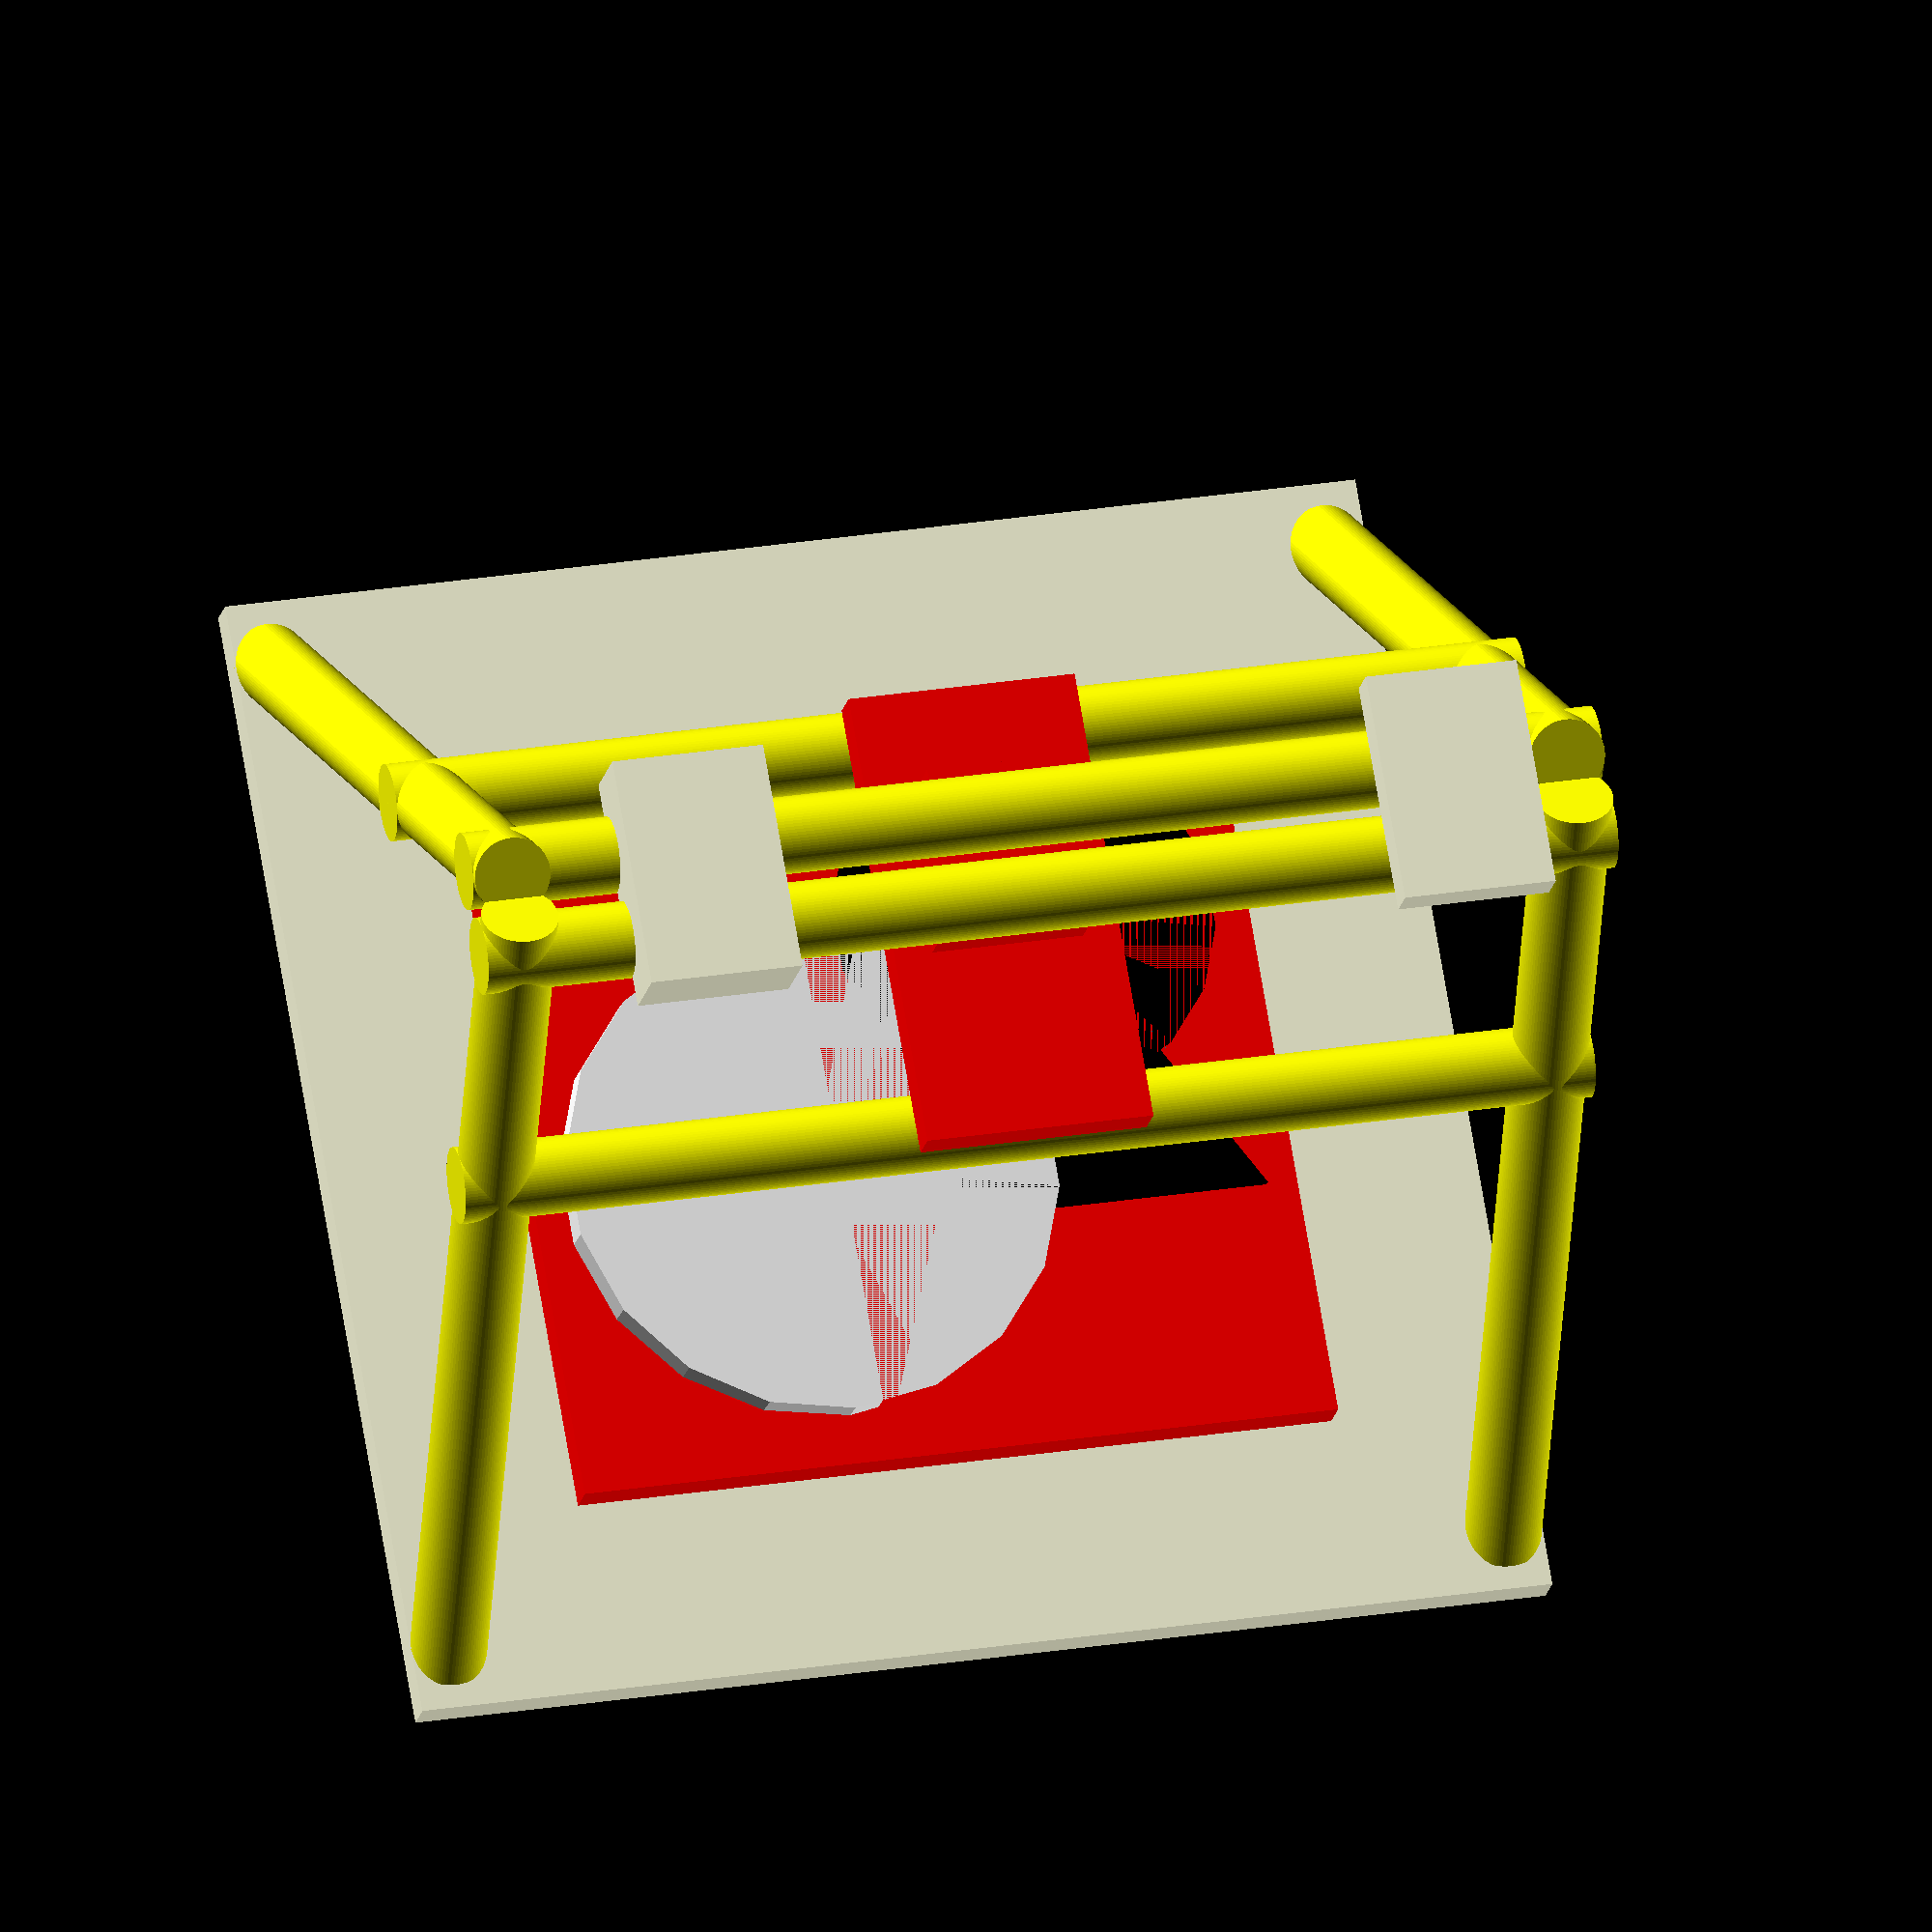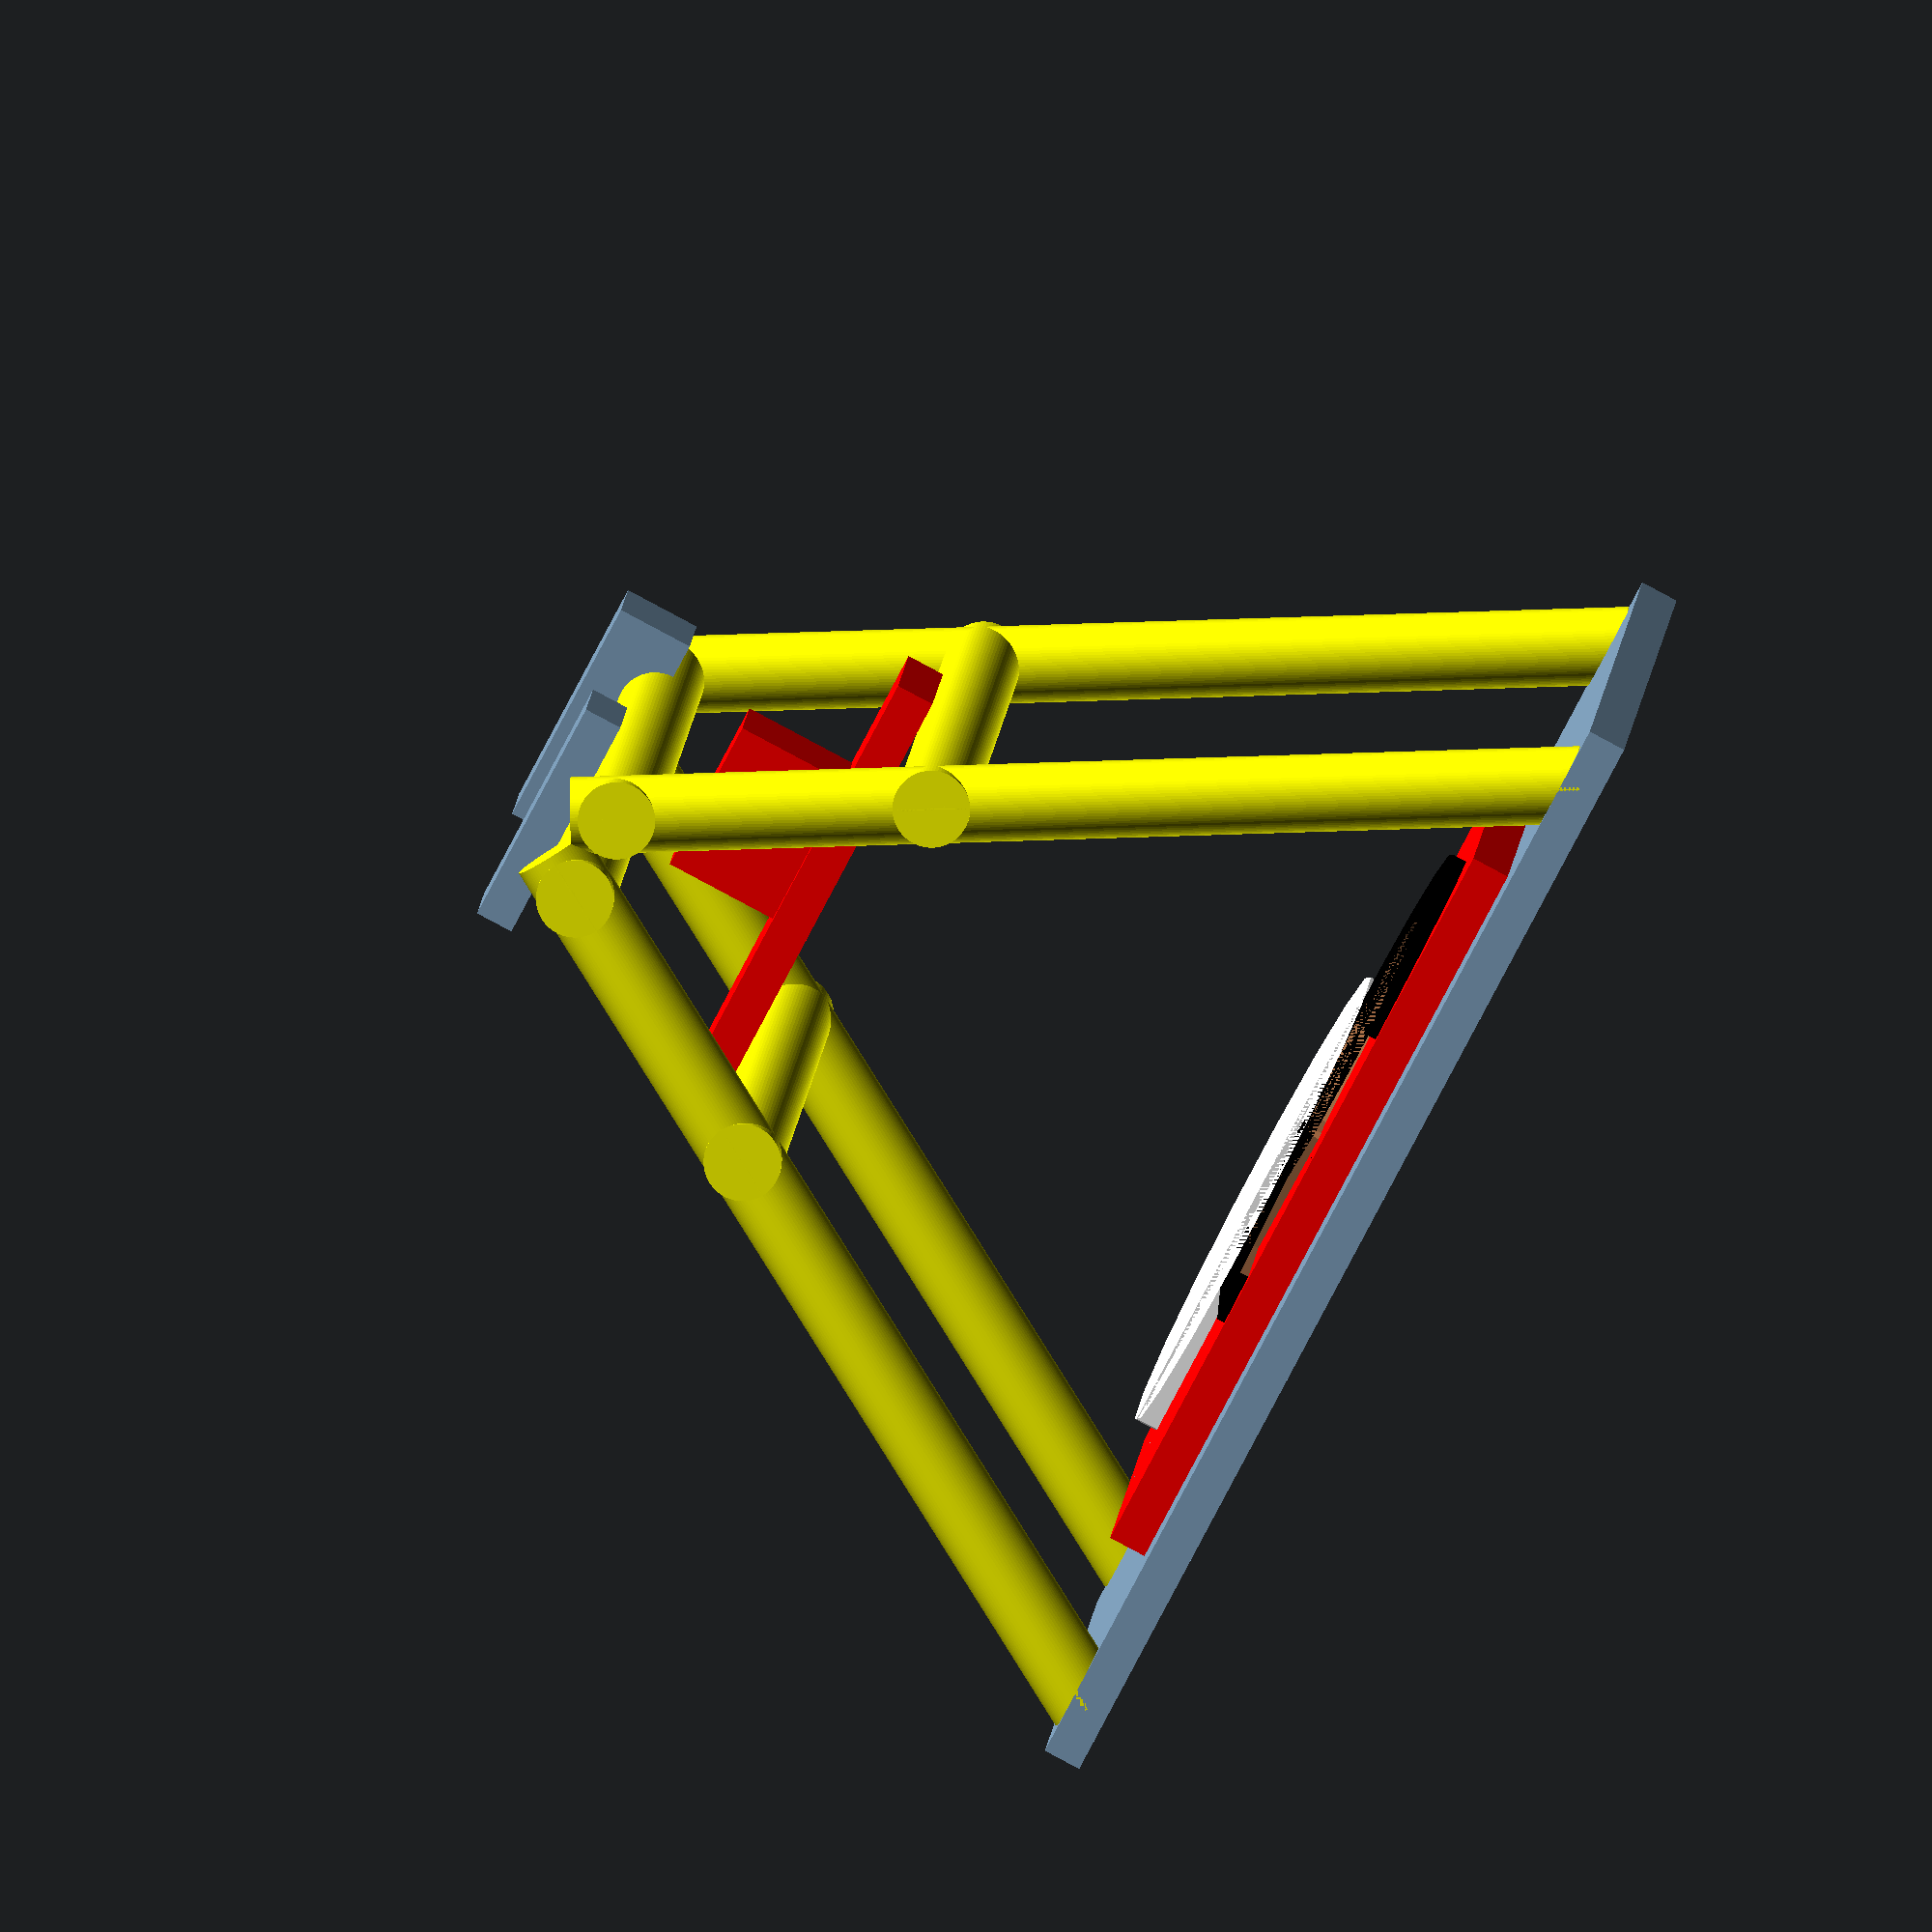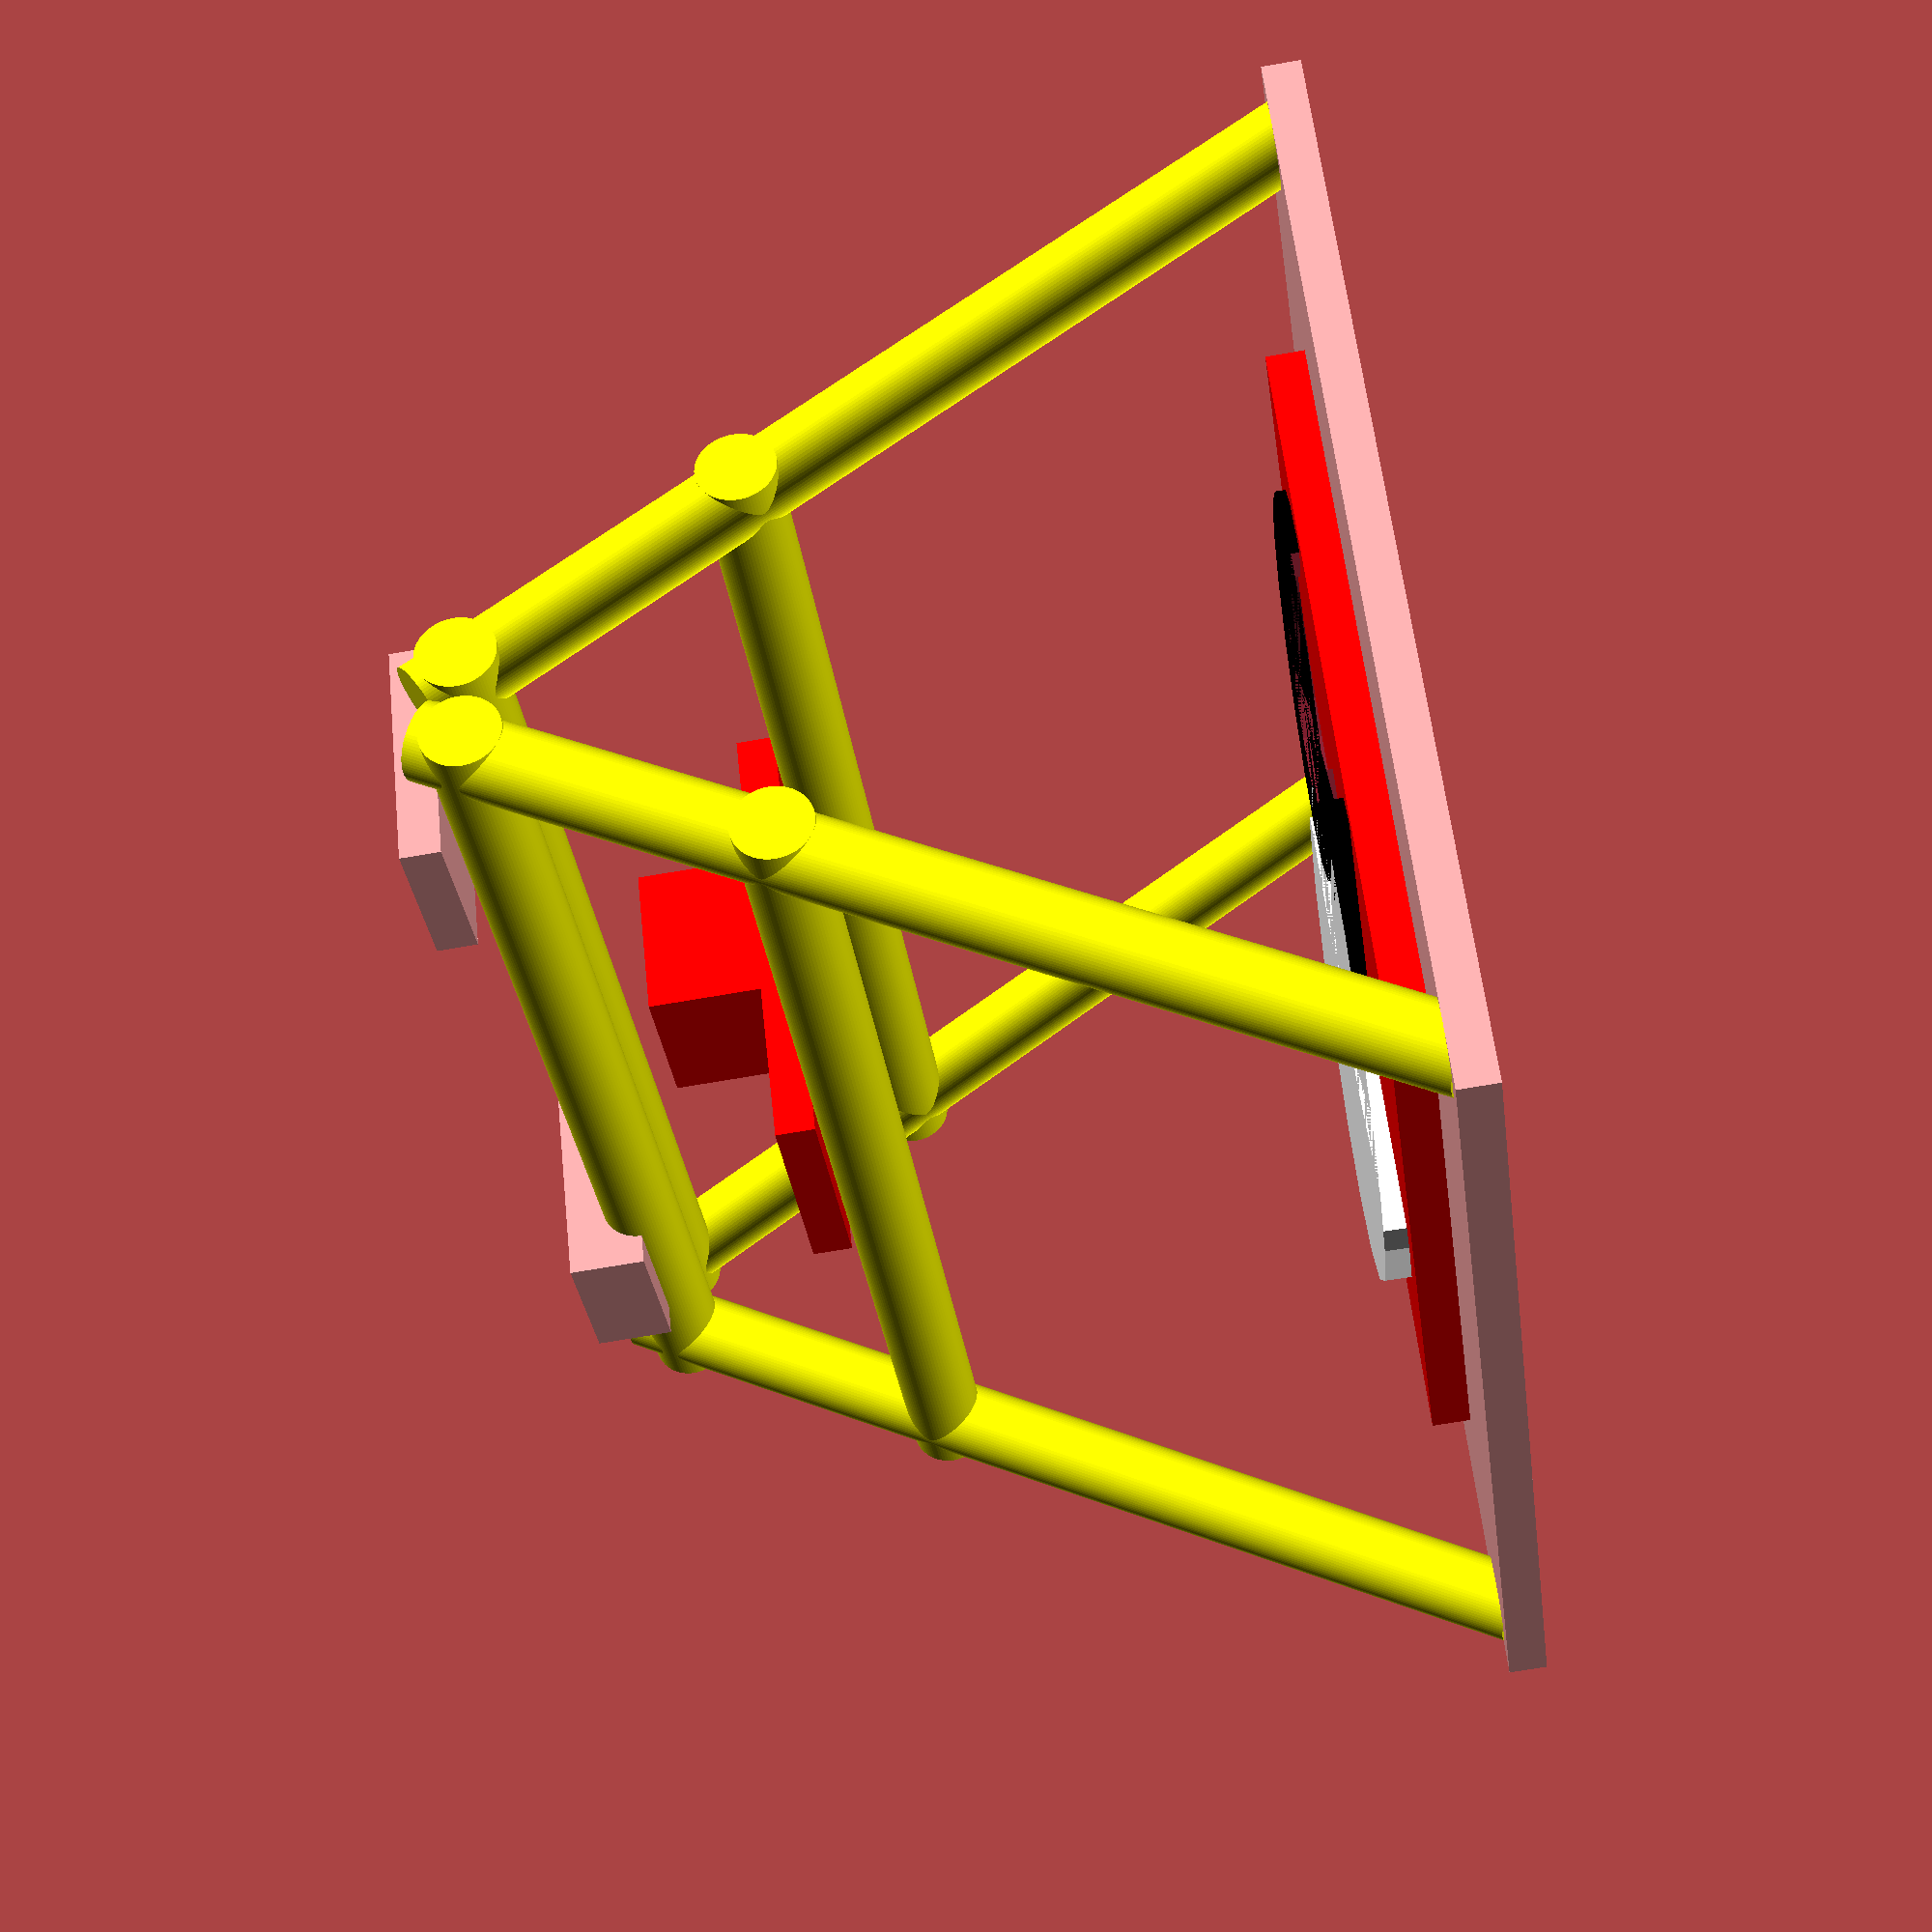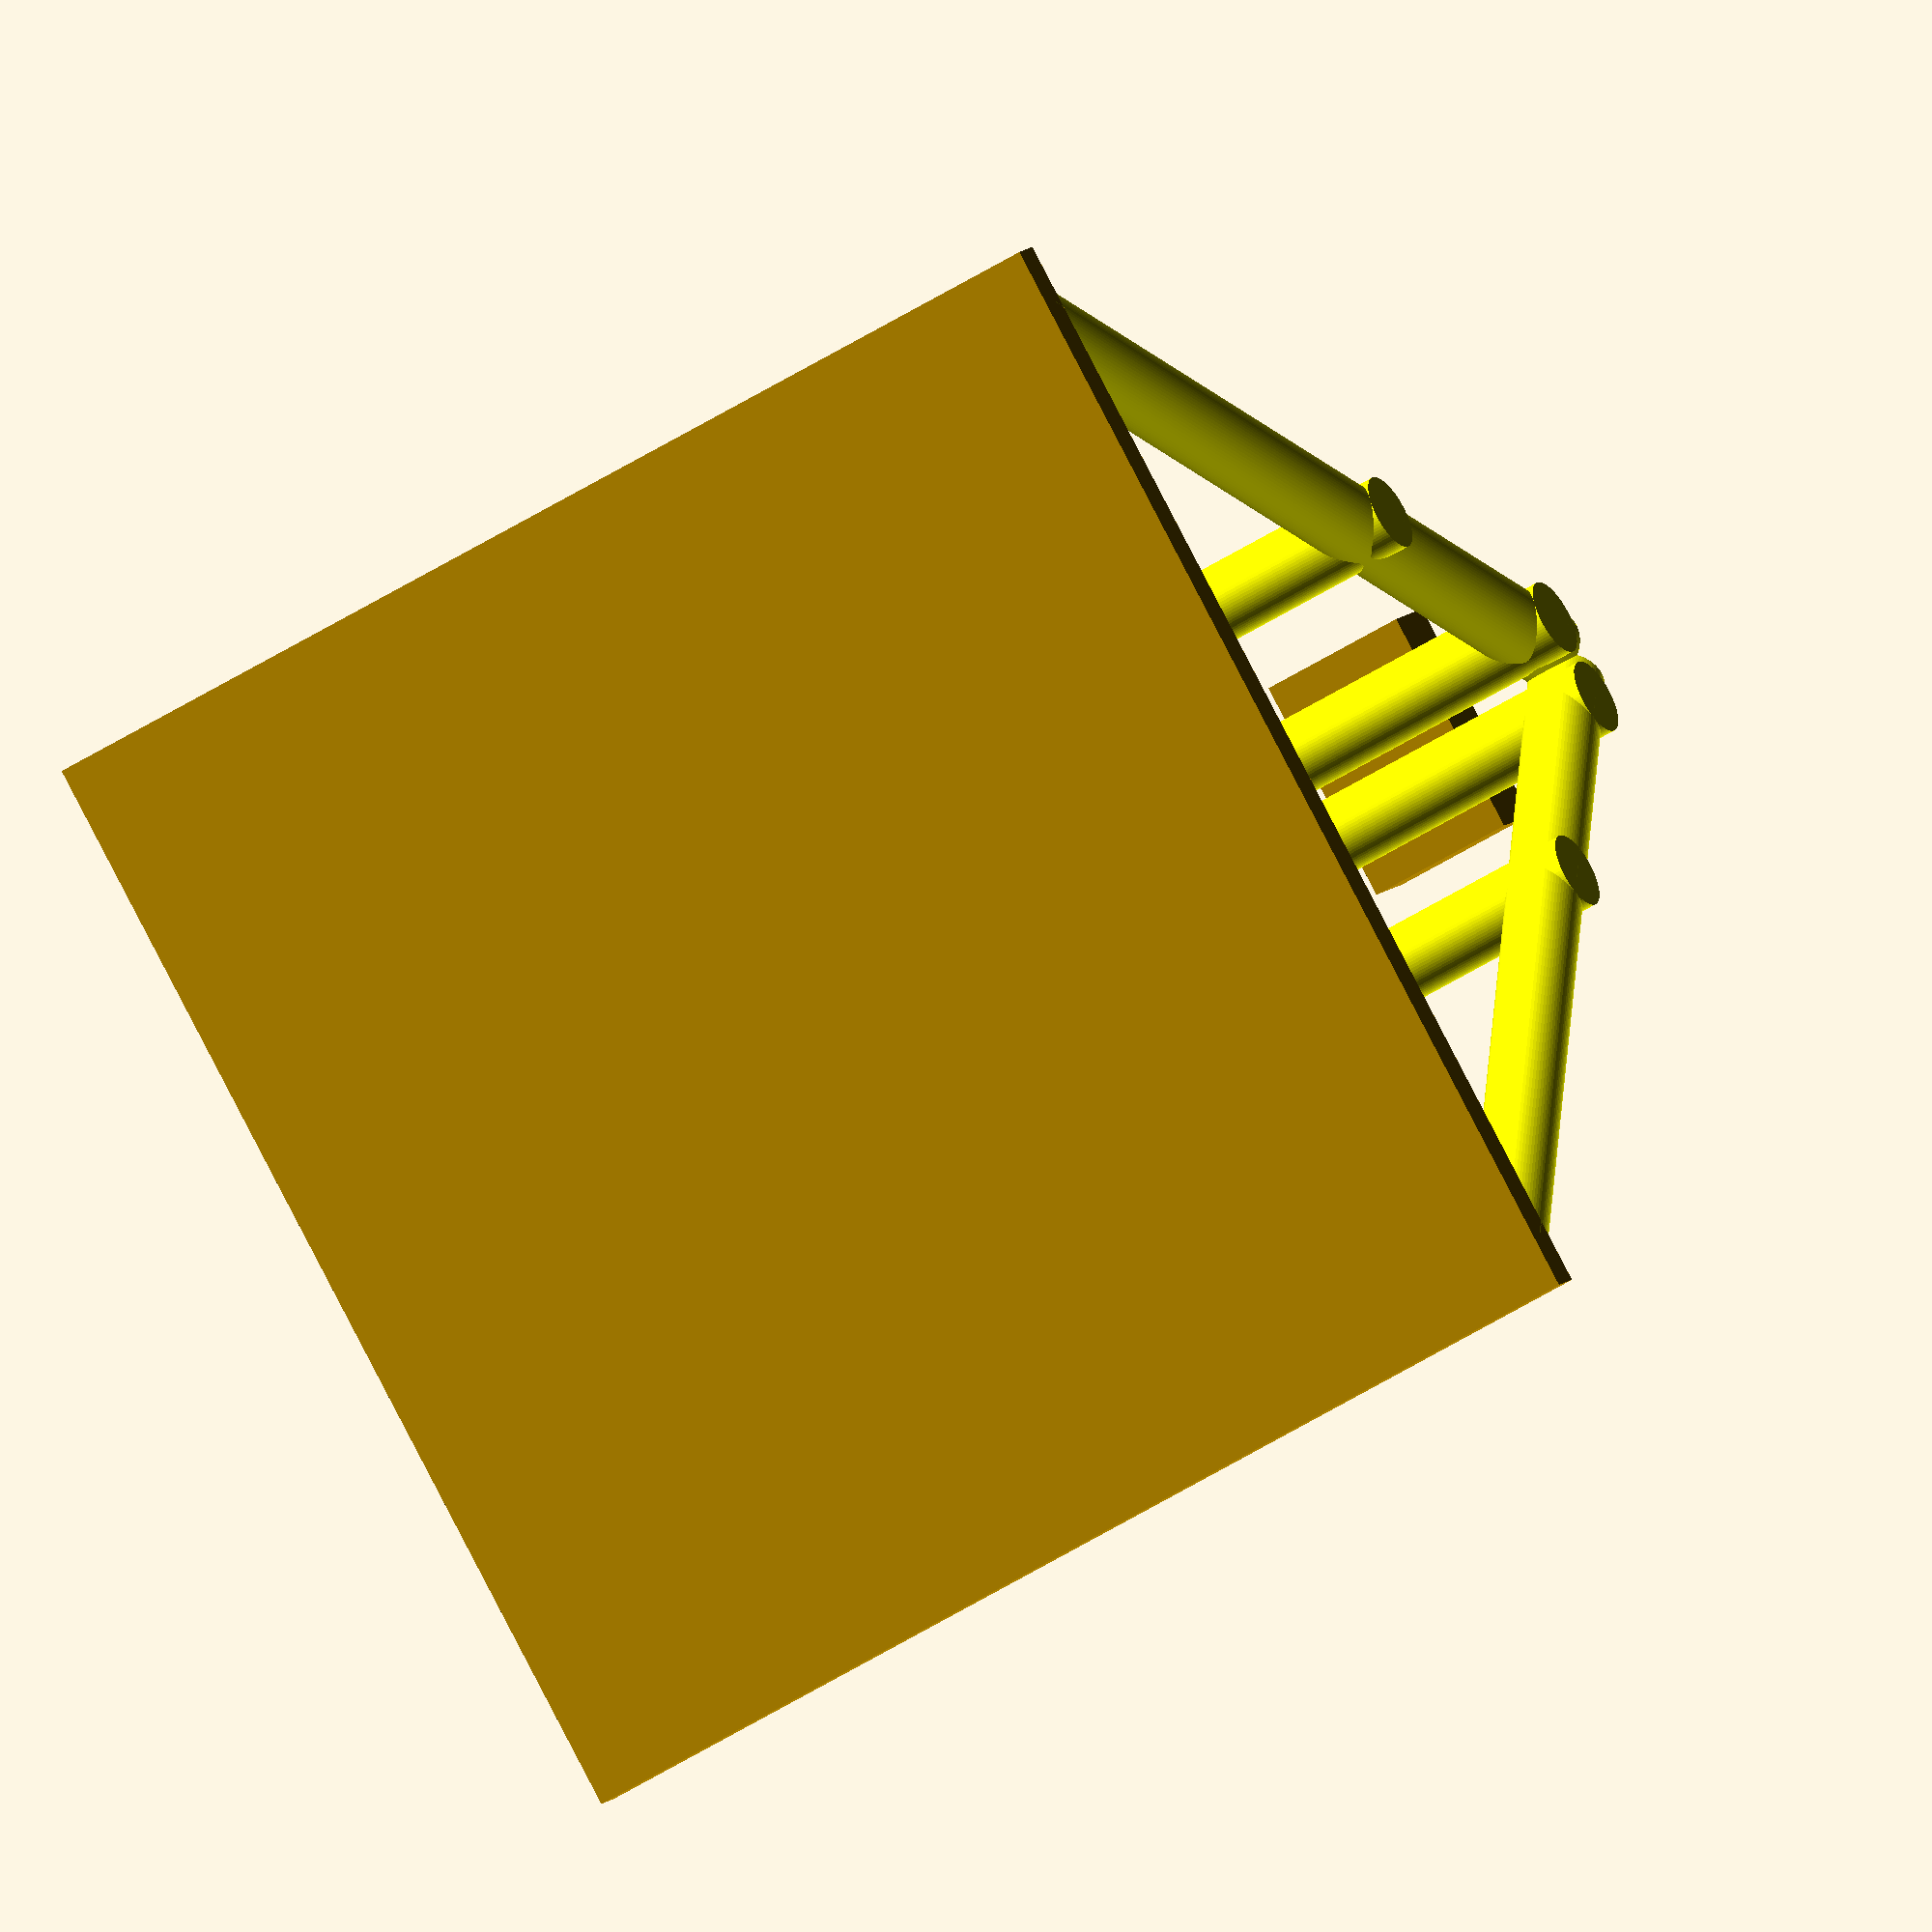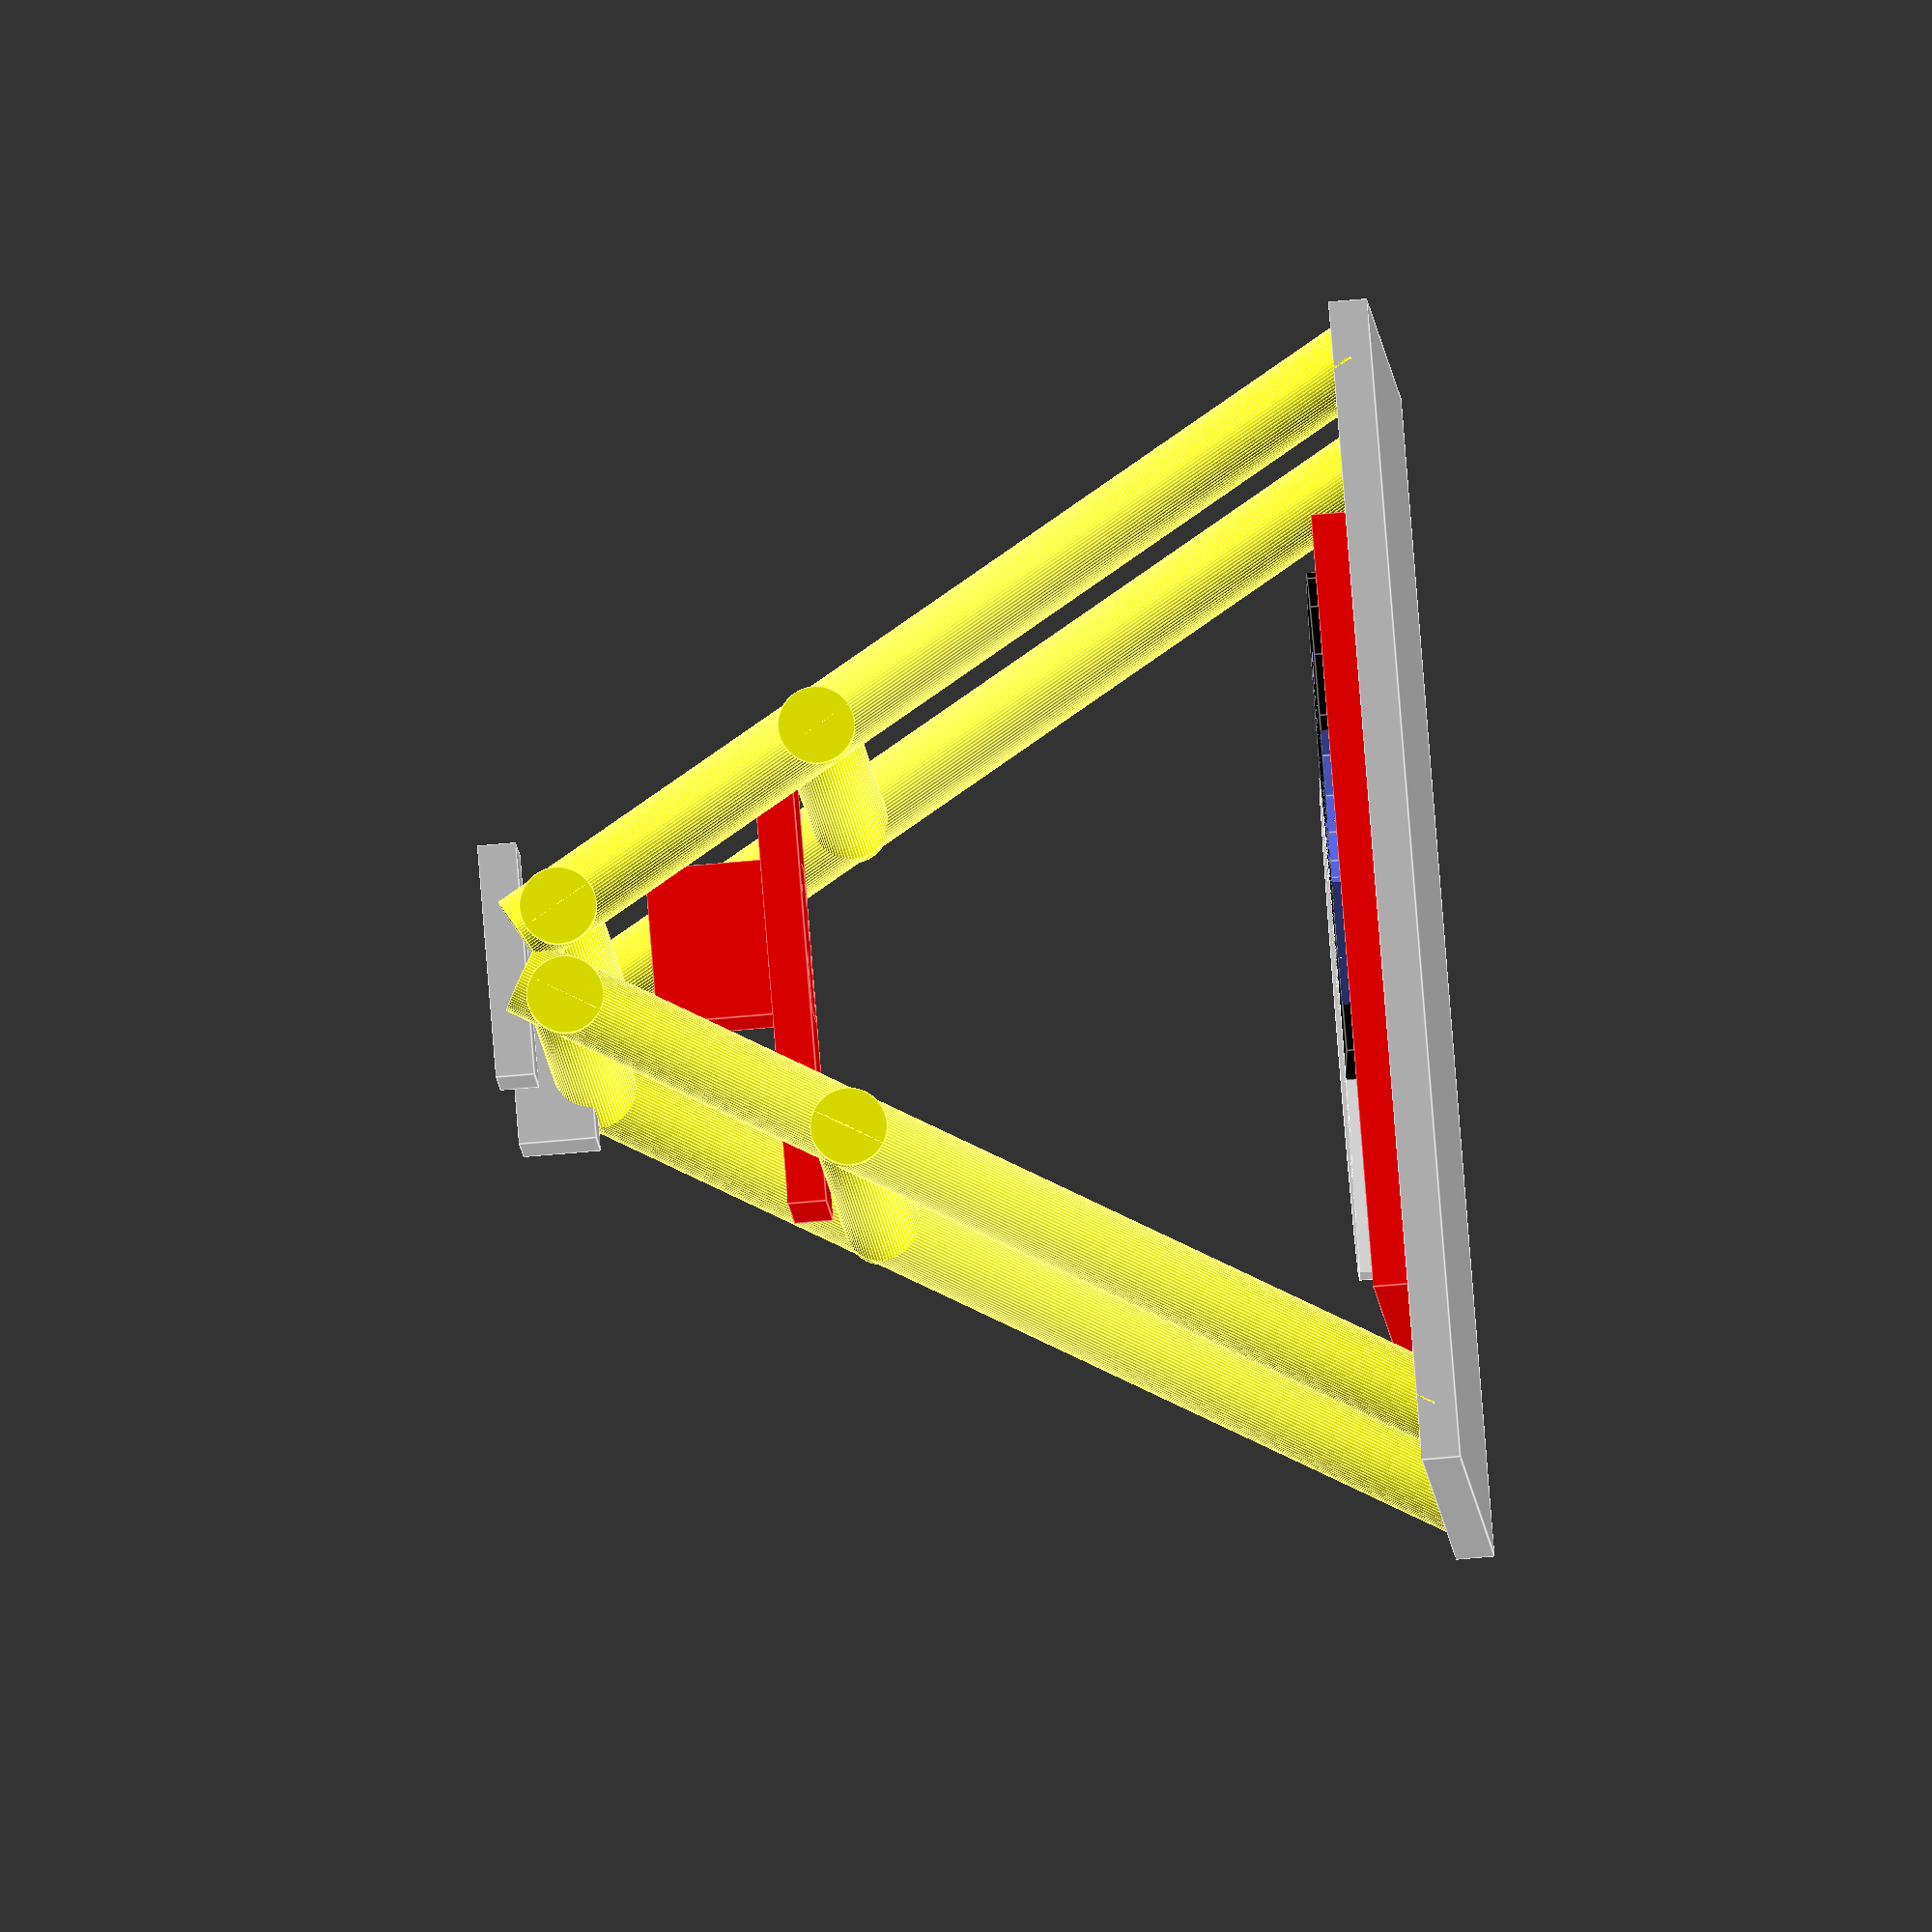
<openscad>
// Mascote Mini 3D Machine

Printer();
rotate (a=[0,-2,0]) translate(v = [0,0,-1]) 3D();

module Printer() {
	$fn=80;
	cube([30,30,1]);
	color("yellow") rotate(a=-30, v=[1,0,0]) {
		translate(v = [ 1,1,1.2]) 	cylinder(r=1,h=26);
		translate(v = [29,1,1.2]) 	cylinder(r=1,h=26);
	}
	color("yellow") rotate(a=30, v=[1,0,0]) {
		translate(v = [1,25,-13.8]) 	cylinder(r=1,h=26);
		translate(v = [29,25,-13.8]) 	cylinder(r=1,h=26);
	}
	color("yellow") rotate(a=[0,90,0]) {
		translate(v = [-22,13.9,0]) 	cylinder(r=1,h=30);
		translate(v = [-22,16.2,0]) 	cylinder(r=1,h=30);
	}
	color("yellow") rotate(a=[0,90,0]) { // x-carrier rod
		translate(v = [-15,9.8,0]) 	cylinder(r=1,h=30);
		translate(v = [-15,20.2,0]) 	cylinder(r=1,h=30);
	}
	color("red") translate(v = [5,5,1]) cube([20,20,1]); //bed
	color("red") {
		translate(v = [12,9,16]) cube([6,12,1]); //extruder
		translate(v = [13,12,16]) cube([4,4,4]); //extruder
	}
	translate(v = [2.1,12,23]) cube([4,6,1]); //motor1
	translate(v = [22.1,12,22]) cube([4,6,2]); //motor2
}

module 3D() {
	rotate(a=[0,0,30]) translate(v = [17,9,2])  difference (){
		color("black") union(){
			translate(v = [0,0,0]) cylinder(r=5,h=1,$fn=3);
			translate(v = [-2,-5,0]) cylinder(r=5,h=1,$fn=18);
		}
		translate(v = [-1,0,0]) cylinder(r=3.5,h=1,$fn=3);
		translate(v = [-2,-5,0]) cylinder(r=3,h=1,$fn=18);
		rotate(a=[0,0,36]) translate(v = [-7,-2,0]) cube([5,6,1]);
	}
	rotate(a=[0,0,30]) translate(v = [26,11,2]) difference (){
		color("white") D();
		color("black") translate(v = [0,-3,0]) scale([0.5 , 0.5, 0 ]) D();
	
	}
	module D() difference (){
			union(){
				translate(v = [-2,-5,0]) cylinder(r=6.5,h=1,$fn=18);
			}
			rotate(a=[0,0,60]) translate(v = [-13,0,0]) cube([15,6,1]);
	}
}

</openscad>
<views>
elev=197.9 azim=350.1 roll=190.4 proj=o view=solid
elev=87.5 azim=275.5 roll=62.0 proj=o view=solid
elev=71.7 azim=218.6 roll=99.7 proj=p view=solid
elev=351.9 azim=209.4 roll=199.5 proj=o view=wireframe
elev=254.7 azim=69.7 roll=85.1 proj=o view=edges
</views>
